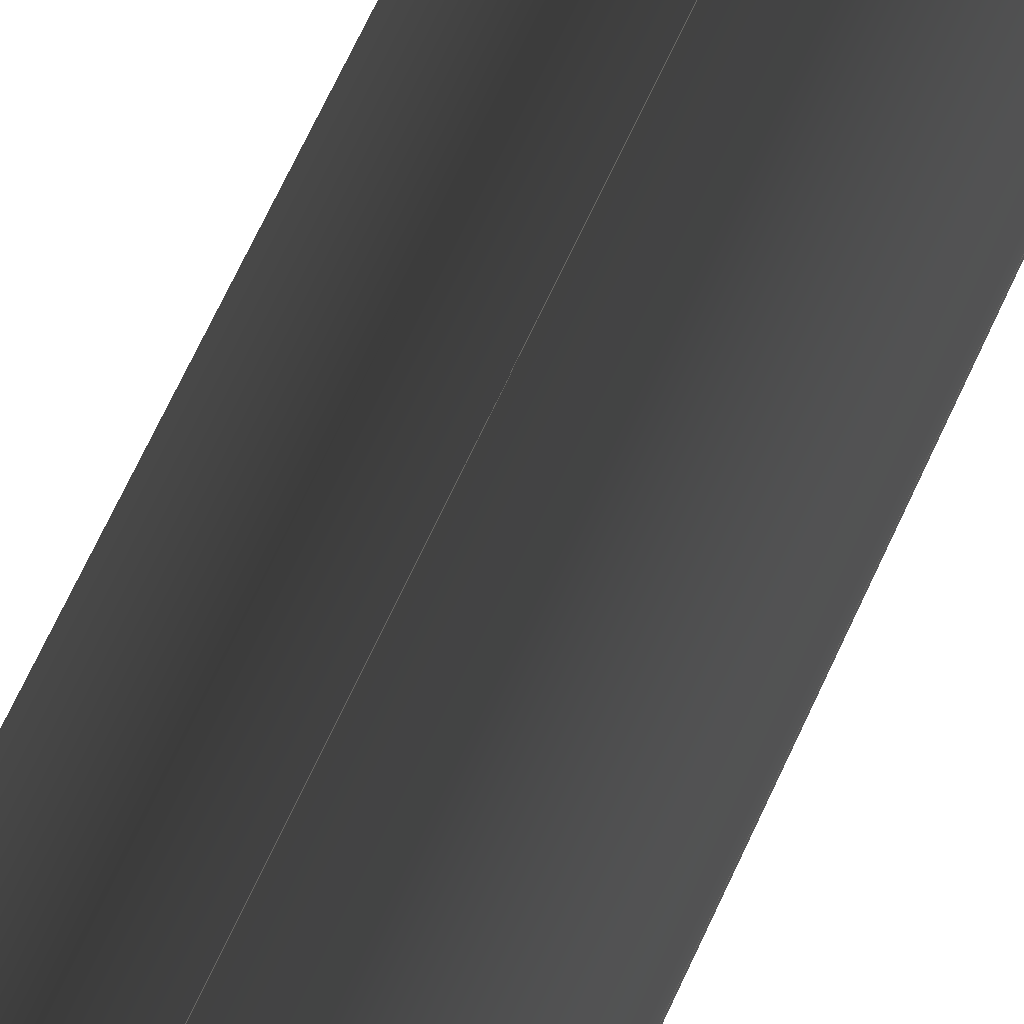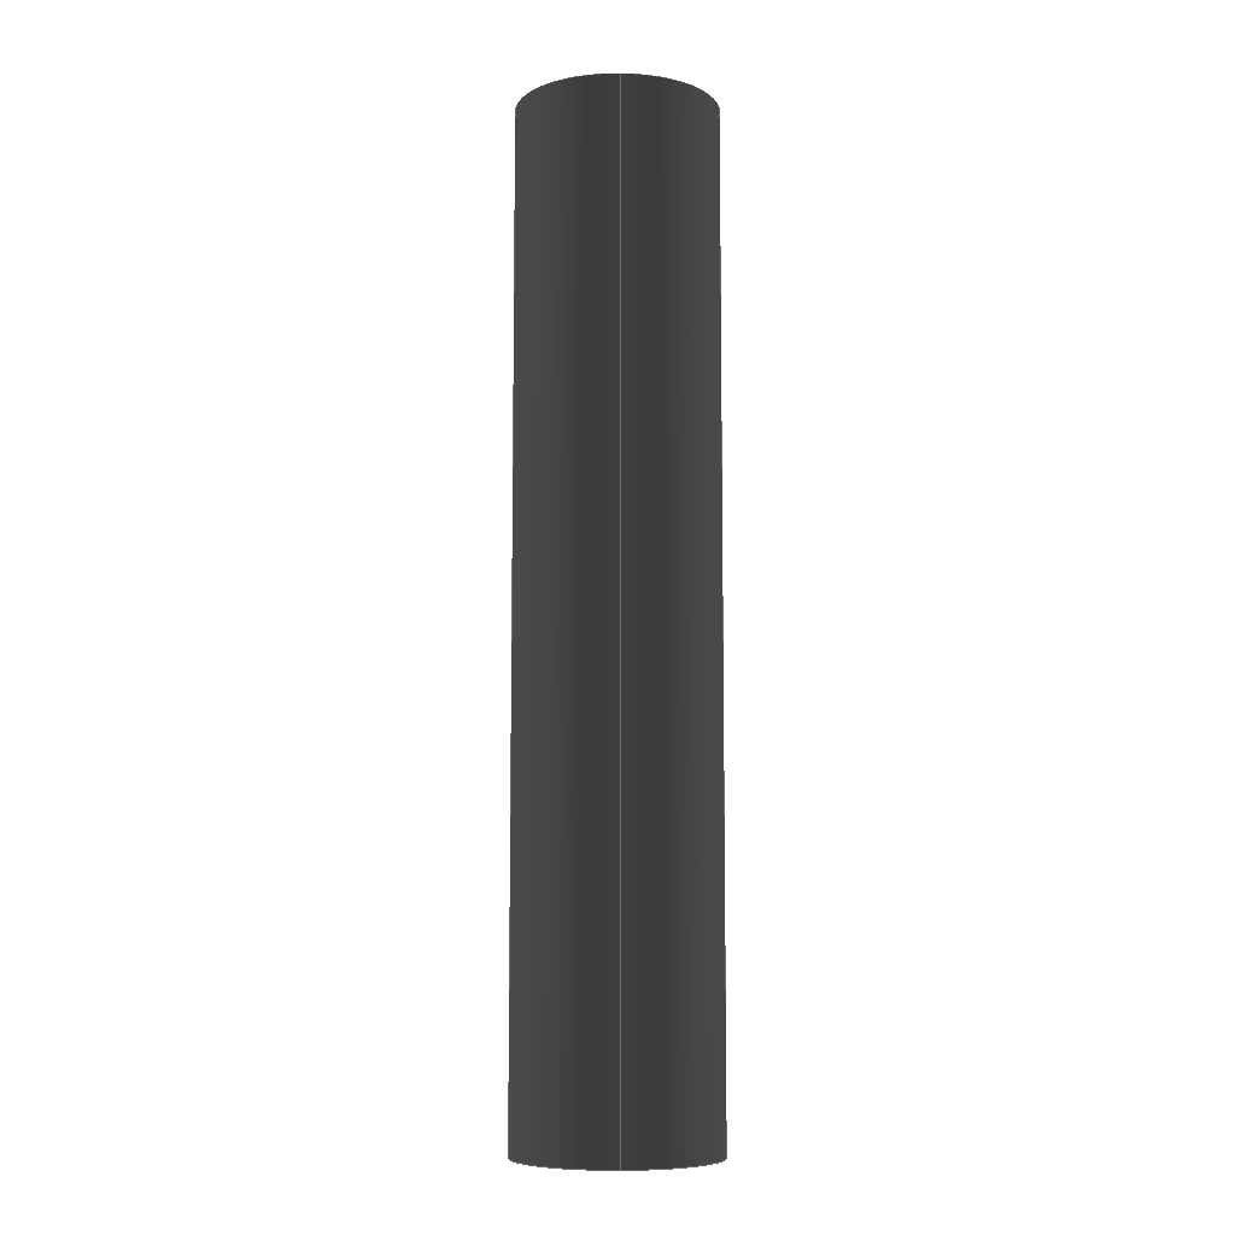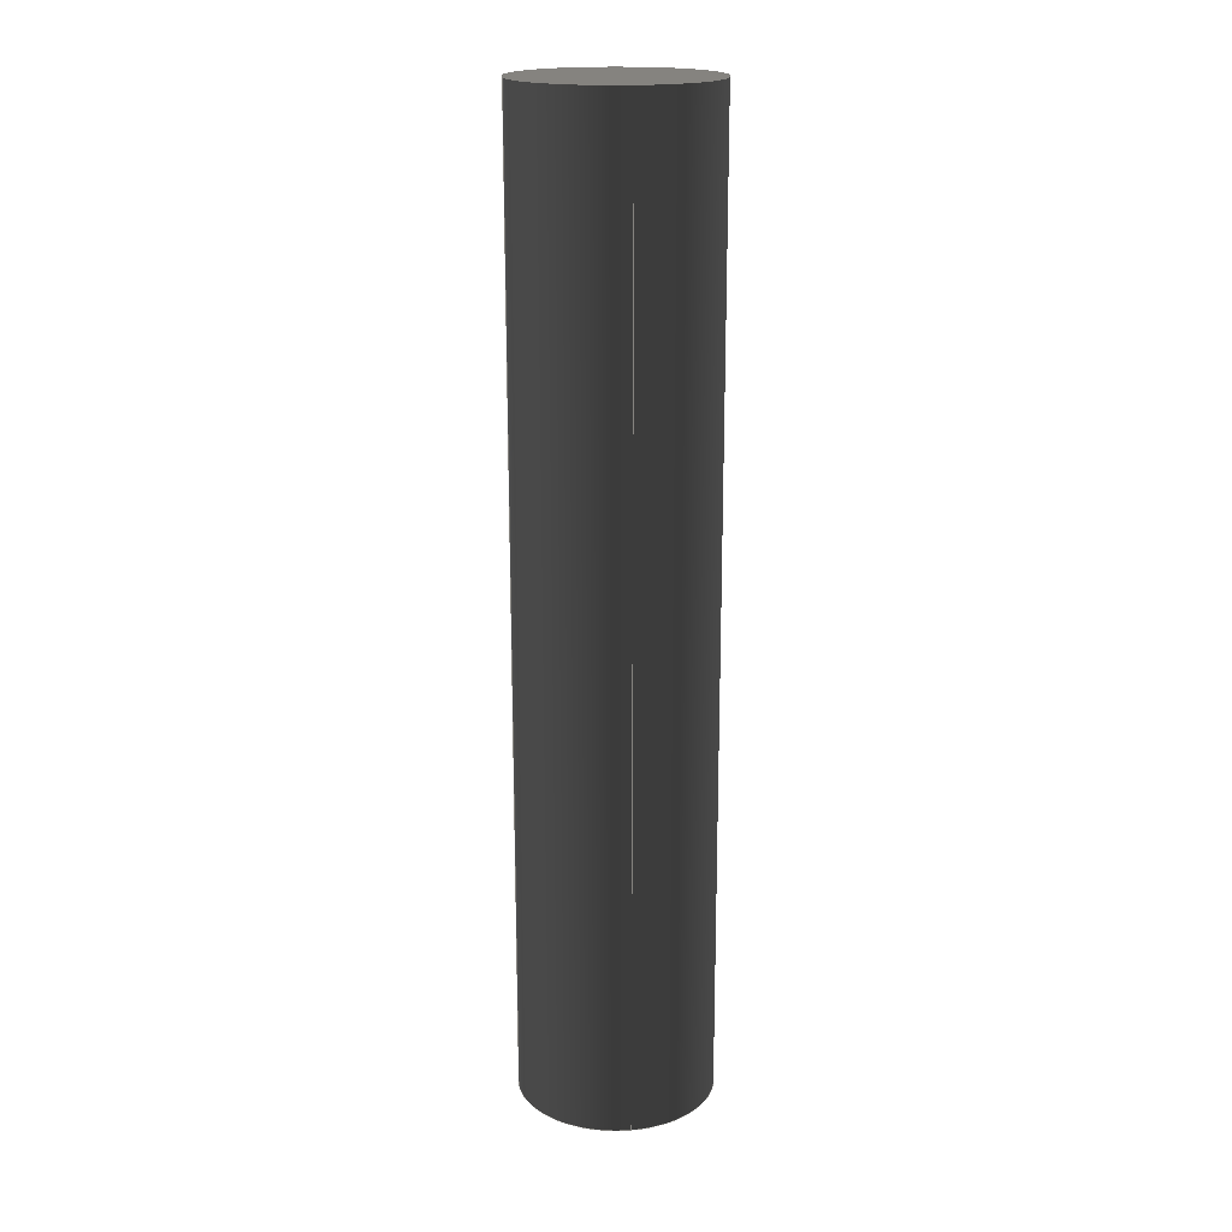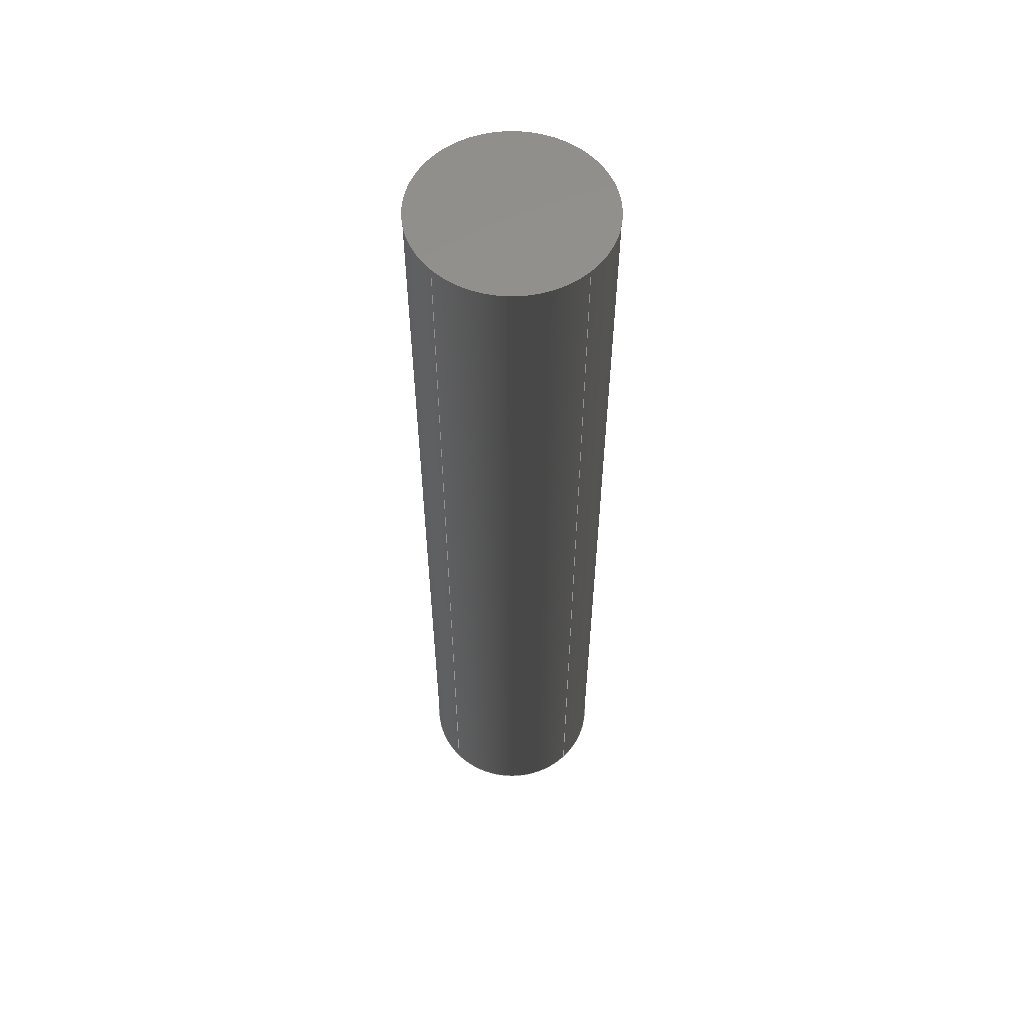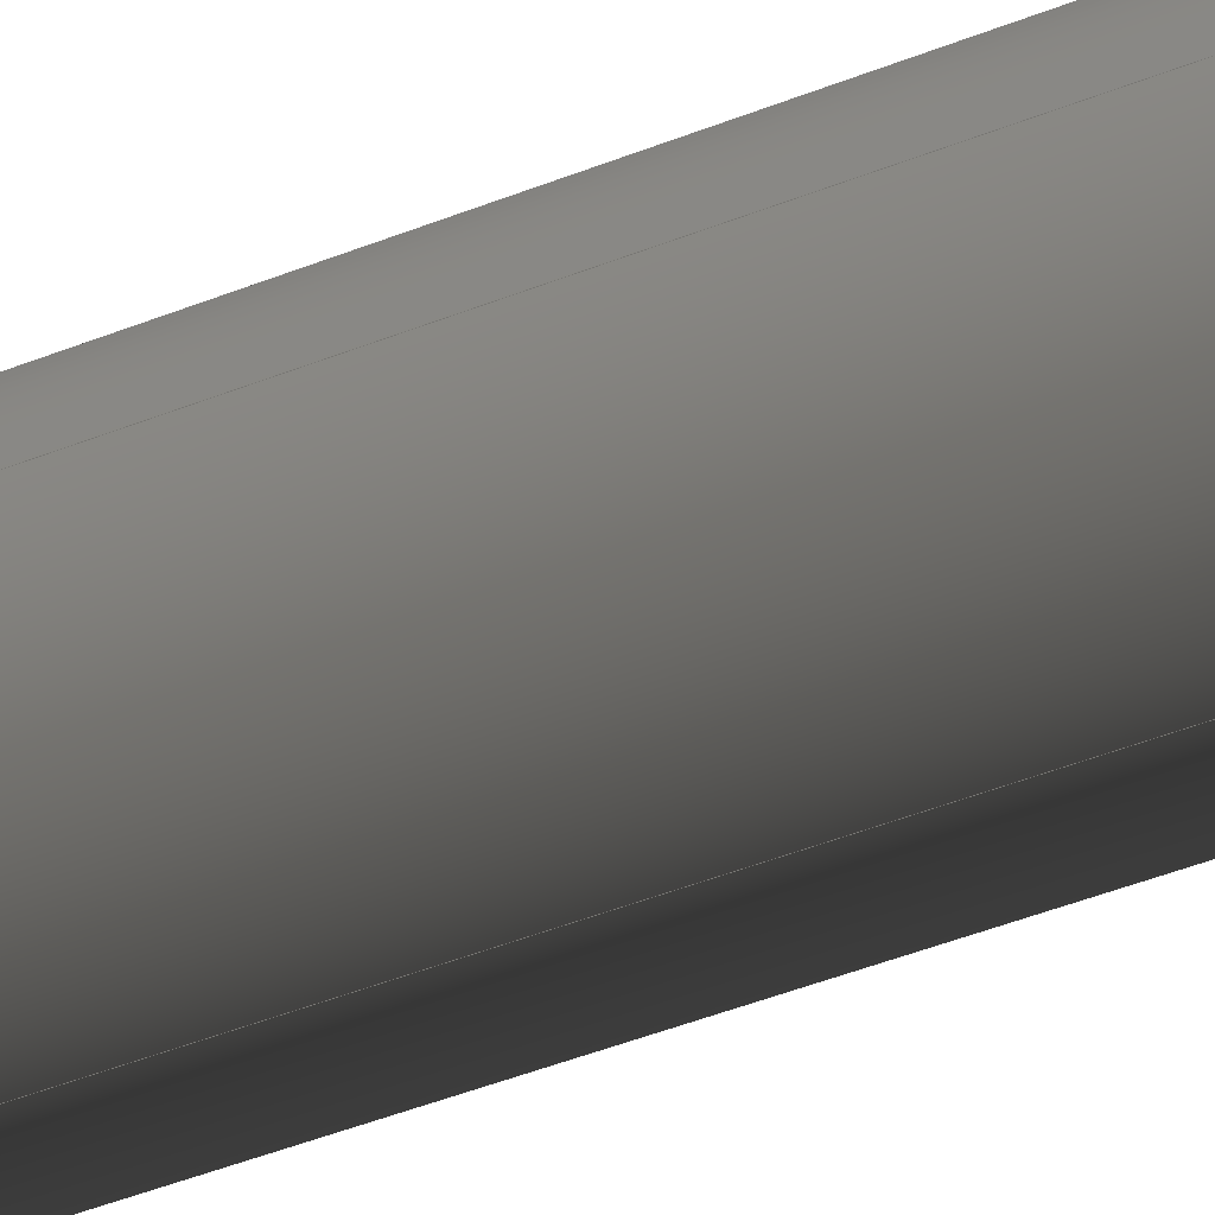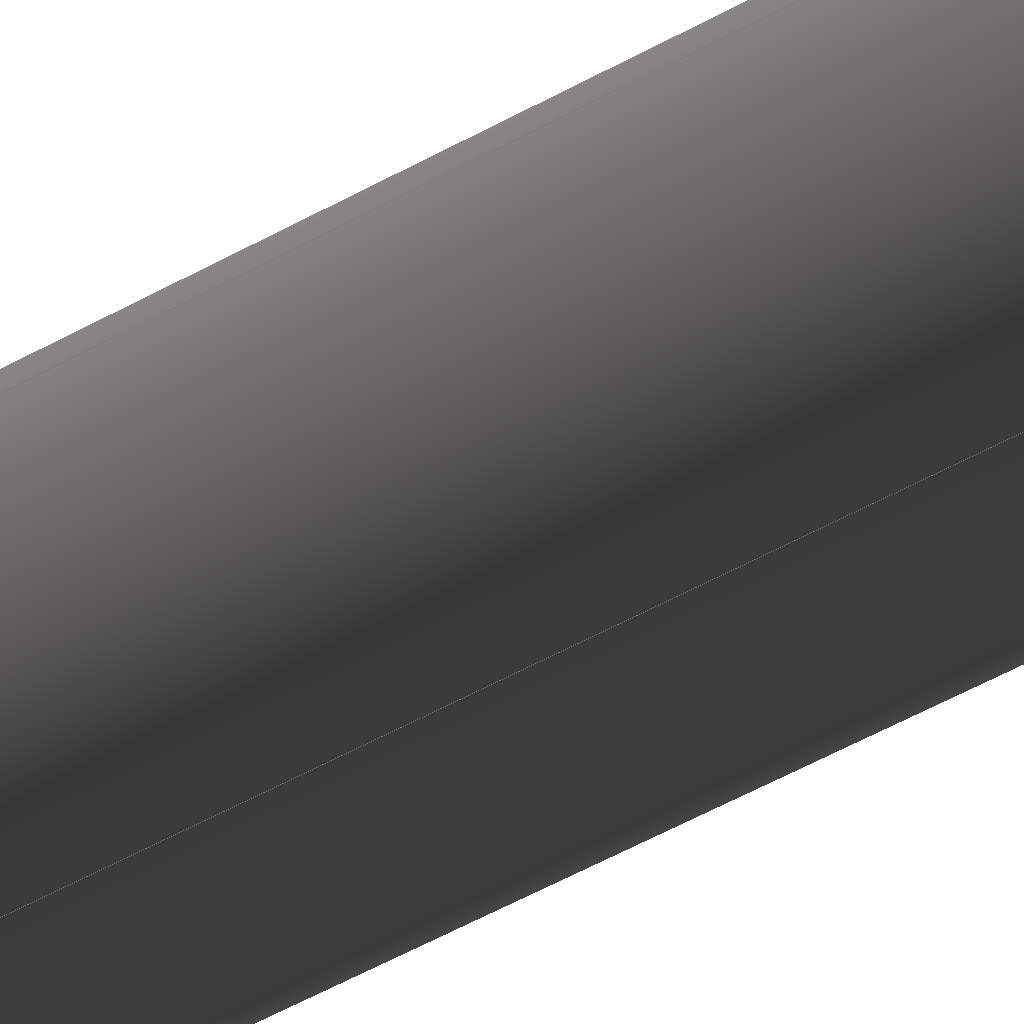
<metadata>
{"format":"iges","ext":"iges","renderer":"f3d","projection":"perspective","resolution":1024,"background":"white","views":[{"elev":67.6,"azim":-155.4,"up":"+Y"},{"elev":-7.9,"azim":-1.4,"up":"+Z"},{"elev":18.6,"azim":171.5,"up":"+Z"},{"elev":56.9,"azim":135.8,"up":"+Z"},{"elev":-45.8,"azim":-65.4,"up":"+Y"},{"elev":-64.0,"azim":-61.9,"up":"+Y"}]}
</metadata>
<code>

,,31HOpen CASCADE IGES processor 6.9,13HFilename.iges,
16HOpen CASCADE 6.9,31HOpen CASCADE IGES processor 6.9,32,308,15,308,15,
,1,6,1HM,1,0.01,15H2.015e+07,1e-07,10,7Hfilippo,,11,0,
15H2.015e+07,;
     402       1       0       0       0       0       0       000000000
     402       0       0       1       1                               0
     144       2       0       0       0       0       0       000020000
     144       0       0       1       0                               0
     120       3       0       0       0       0       7       000010000
     120       0       0       1       0                               0
     124       4       0       0       0       0       0       000000000
     124       0       0       1       0                               0
     110       5       0       0       0       0       0       000010000
     110       0       0       1       0                               0
     110       6       0       0       0       0       0       000010000
     110       0       0       1       0                               0
     142       7       0       0       0       0       0       000010500
     142       0       0       1       0                               0
     102       8       0       0       0       0       0       000010000
     102       0       0       1       0                               0
     110       9       0       0       0       0       0       000010000
     110       0       0       1       0                               0
     110      10       0       0       0       0       0       000010000
     110       0       0       1       0                               0
     110      11       0       0       0       0       0       000010000
     110       0       0       1       0                               0
     110      12       0       0       0       0       0       000010000
     110       0       0       1       0                               0
     102      13       0       0       0       0       0       000010000
     102       0       0       1       0                               0
     100      14       0       0       0       0      29       000010000
     100       0       0       1       0                               0
     124      15       0       0       0       0       0       000000000
     124       0       0       1       0                               0
     110      16       0       0       0       0       0       000010000
     110       0       0       1       0                               0
     100      17       0       0       0       0       0       000010000
     100       0       0       1       0                               0
     110      18       0       0       0       0       0       000010000
     110       0       0       1       0                               0
     144      19       0       0       0       0       0       000020000
     144       0       0       1       0                               0
     120      20       0       0       0       0      41       000010000
     120       0       0       1       0                               0
     124      21       0       0       0       0       0       000000000
     124       0       0       1       0                               0
     110      22       0       0       0       0       0       000010000
     110       0       0       1       0                               0
     110      23       0       0       0       0       0       000010000
     110       0       0       1       0                               0
     142      24       0       0       0       0       0       000010500
     142       0       0       1       0                               0
     102      25       0       0       0       0       0       000010000
     102       0       0       1       0                               0
     110      26       0       0       0       0       0       000010000
     110       0       0       2       0                               0
     110      28       0       0       0       0       0       000010000
     110       0       0       1       0                               0
     110      29       0       0       0       0       0       000010000
     110       0       0       1       0                               0
     110      30       0       0       0       0       0       000010000
     110       0       0       1       0                               0
     102      31       0       0       0       0       0       000010000
     102       0       0       1       0                               0
     100      32       0       0       0       0      63       000010000
     100       0       0       1       0                               0
     124      33       0       0       0       0       0       000000000
     124       0       0       1       0                               0
     110      34       0       0       0       0       0       000010000
     110       0       0       1       0                               0
     100      35       0       0       0       0       0       000010000
     100       0       0       1       0                               0
     110      36       0       0       0       0       0       000010000
     110       0       0       1       0                               0
     144      37       0       0       0       0       0       000020000
     144       0       0       1       0                               0
     120      38       0       0       0       0      75       000010000
     120       0       0       1       0                               0
     124      39       0       0       0       0       0       000000000
     124       0       0       1       0                               0
     110      40       0       0       0       0       0       000010000
     110       0       0       1       0                               0
     110      41       0       0       0       0       0       000010000
     110       0       0       1       0                               0
     142      42       0       0       0       0       0       000010500
     142       0       0       1       0                               0
     102      43       0       0       0       0       0       000010000
     102       0       0       1       0                               0
     110      44       0       0       0       0       0       000010000
     110       0       0       2       0                               0
     110      46       0       0       0       0       0       000010000
     110       0       0       1       0                               0
     110      47       0       0       0       0       0       000010000
     110       0       0       1       0                               0
     110      48       0       0       0       0       0       000010000
     110       0       0       1       0                               0
     102      49       0       0       0       0       0       000010000
     102       0       0       1       0                               0
     100      50       0       0       0       0      97       000010000
     100       0       0       1       0                               0
     124      51       0       0       0       0       0       000000000
     124       0       0       1       0                               0
     110      52       0       0       0       0       0       000010000
     110       0       0       1       0                               0
     100      53       0       0       0       0       0       000010000
     100       0       0       1       0                               0
     110      54       0       0       0       0       0       000010000
     110       0       0       1       0                               0
     144      55       0       0       0       0       0       000020000
     144       0       0       1       0                               0
     120      56       0       0       0       0     109       000010000
     120       0       0       1       0                               0
     124      57       0       0       0       0       0       000000000
     124       0       0       1       0                               0
     110      58       0       0       0       0       0       000010000
     110       0       0       1       0                               0
     110      59       0       0       0       0       0       000010000
     110       0       0       1       0                               0
     142      60       0       0       0       0       0       000010500
     142       0       0       1       0                               0
     102      61       0       0       0       0       0       000010000
     102       0       0       1       0                               0
     110      62       0       0       0       0       0       000010000
     110       0       0       2       0                               0
     110      64       0       0       0       0       0       000010000
     110       0       0       1       0                               0
     110      65       0       0       0       0       0       000010000
     110       0       0       1       0                               0
     110      66       0       0       0       0       0       000010000
     110       0       0       1       0                               0
     102      67       0       0       0       0       0       000010000
     102       0       0       1       0                               0
     100      68       0       0       0       0     131       000010000
     100       0       0       1       0                               0
     124      69       0       0       0       0       0       000000000
     124       0       0       1       0                               0
     110      70       0       0       0       0       0       000010000
     110       0       0       1       0                               0
     100      71       0       0       0       0       0       000010000
     100       0       0       1       0                               0
     110      72       0       0       0       0       0       000010000
     110       0       0       1       0                               0
     144      73       0       0       0       0       0       000020000
     144       0       0       1       0                               0
     108      74       0       0       0       0       0       000010000
     108       0       0       1       0                               0
     142      75       0       0       0       0       0       000010500
     142       0       0       1       0                               0
     102      76       0       0       0       0       0       000010000
     102       0       0       1       0                               0
     100      77       0       0       0       0     149       000010000
     100       0       0       1       0                               0
     124      78       0       0       0       0       0       000000000
     124       0       0       1       0                               0
     100      79       0       0       0       0     153       000010000
     100       0       0       1       0                               0
     124      80       0       0       0       0       0       000000000
     124       0       0       1       0                               0
     100      81       0       0       0       0     157       000010000
     100       0       0       1       0                               0
     124      82       0       0       0       0       0       000000000
     124       0       0       1       0                               0
     100      83       0       0       0       0     161       000010000
     100       0       0       1       0                               0
     124      84       0       0       0       0       0       000000000
     124       0       0       1       0                               0
     144      85       0       0       0       0       0       000020000
     144       0       0       1       0                               0
     108      86       0       0       0       0       0       000010000
     108       0       0       1       0                               0
     142      87       0       0       0       0       0       000010500
     142       0       0       1       0                               0
     102      88       0       0       0       0       0       000010000
     102       0       0       1       0                               0
     100      89       0       0       0       0     173       000010000
     100       0       0       1       0                               0
     124      90       0       0       0       0       0       000000000
     124       0       0       1       0                               0
     100      91       0       0       0       0     177       000010000
     100       0       0       1       0                               0
     124      92       0       0       0       0       0       000000000
     124       0       0       1       0                               0
     100      93       0       0       0       0     181       000010000
     100       0       0       1       0                               0
     124      94       0       0       0       0       0       000000000
     124       0       0       1       0                               0
     100      95       0       0       0       0     185       000010000
     100       0       0       1       0                               0
     124      96       0       0       0       0       0       000000000
     124       0       0       1       0                               0
402,6,3,37,71,105,139,163;                                       0000001
144,5,1,0,13;                                                    0000003
120,9,11,6.283,7.854;                                0000005
124,1,0,0,0,0,-1,0,0,0,0,-1,0;                       0000007
110,0,0,1,0,0,0;                                           0000009
110,1,0,-10,1,0,0;                                         0000011
142,0,5,15,25,3;                                                 0000013
102,4,17,19,21,23;                                               0000015
110,3.488e-17,7.854,0,0,6.283,0;            0000017
110,-1.11e-16,6.283,0,1,6.283,0;           0000019
110,1,6.283,0,1,7.854,0;                         0000021
110,1,7.854,0,-1.11e-16,7.854,0;           0000023
102,4,27,31,33,35;                                               0000025
100,0,0,0,-1.837e-16,-1,1,-2.449e-16;           0000027
124,1,0,0,0,0,-1,0,0,0,0,-1,10;                      0000029
110,1,-1.225e-16,10,1,-1.225e-16,0;              0000031
100,0,0,0,1,0,6.123e-17,1;                           0000033
110,6.123e-17,1,0,6.123e-17,1,10;                0000035
144,39,1,0,47;                                                   0000037
120,43,45,7.854,9.425;                               0000039
124,1,0,0,0,0,-1,0,0,0,0,-1,0;                       0000041
110,0,0,1,0,0,0;                                           0000043
110,1,0,-10,1,0,0;                                         0000045
142,0,39,49,59,3;                                                0000047
102,4,51,53,55,57;                                               0000049
110,6.976e-17,9.425,0,3.488e-17,7.854,  0000051
0;                                                              0000051
110,-1.11e-16,7.854,0,1,7.854,0;           0000053
110,1,7.854,0,1,9.425,0;                         0000055
110,1,9.425,0,-1.11e-16,9.425,0;           0000057
102,4,61,65,67,69;                                               0000059
100,0,0,0,-1,1.225e-16,-1.837e-16,-1;           0000061
124,1,0,0,0,0,-1,0,0,0,0,-1,10;                      0000063
110,6.123e-17,1,10,6.123e-17,1,0;                0000065
100,0,0,0,6.123e-17,1,-1,1.225e-16;             0000067
110,-1,1.225e-16,0,-1,1.225e-16,10;              0000069
144,73,1,0,81;                                                   0000071
120,77,79,9.425,11;                              0000073
124,1,0,0,0,0,-1,0,0,0,0,-1,0;                       0000075
110,0,0,1,0,0,0;                                           0000077
110,1,0,-10,1,0,0;                                         0000079
142,0,73,83,93,3;                                                0000081
102,4,85,87,89,91;                                               0000083
110,1.046e-16,11,0,6.976e-17,9.425, 0000085
0;                                                              0000085
110,-1.11e-16,9.425,0,1,9.425,0;           0000087
110,1,9.425,0,1,11,0;                        0000089
110,1,11,0,0,11,0;                       0000091
102,4,95,99,101,103;                                             0000093
100,0,0,0,6.123e-17,1,-1,1.225e-16;             0000095
124,1,0,0,0,0,-1,0,0,0,0,-1,10;                      0000097
110,-1,1.225e-16,10,-1,1.225e-16,0;              0000099
100,0,0,0,-1,1.225e-16,-1.837e-16,-1;           0000101
110,-1.837e-16,-1,0,-1.837e-16,-1,10;            0000103
144,107,1,0,115;                                                 0000105
120,111,113,11,12.57;                           0000107
124,1,-0,0,0,0,-1,-0,0,0,0,-1,0;                     0000109
110,0,0,1,0,0,0;                                           0000111
110,1,0,-10,1,0,0;                                         0000113
142,0,107,117,127,3;                                             0000115
102,4,119,121,123,125;                                           0000117
110,1.395e-16,12.57,0,1.046e-16,             0000119
11,0;                                                 0000119
110,0,11,0,1,11,0;                       0000121
110,1,11,0,1,12.57,0;                       0000123
110,1,12.57,0,0,12.57,0;                       0000125
102,4,129,133,135,137;                                           0000127
100,0,0,0,1,0,6.123e-17,1;                           0000129
124,1,0,0,0,0,-1,-0,0,0,0,-1,10;                     0000131
110,-1.837e-16,-1,10,-1.837e-16,-1,0;            0000133
100,0,0,0,-1.837e-16,-1,1,-2.449e-16;           0000135
110,1,-1.225e-16,0,1,-1.225e-16,10;              0000137
144,141,1,0,143;                                                 0000139
108,0,0,-1,0,0,1,0,0,0;                                  0000141
142,0,141,0,145,2;                                               0000143
102,4,147,151,155,159;                                           0000145
100,0,0,0,1,0,6.123e-17,1;                           0000147
124,1,0,0,0,0,-1,-0,0,0,0,-1,0;                      0000149
100,0,0,0,6.123e-17,1,-1,1.225e-16;             0000151
124,1,0,0,0,0,-1,0,0,0,0,-1,0;                       0000153
100,0,0,0,-1,1.225e-16,-1.837e-16,-1;           0000155
124,1,0,0,0,0,-1,0,0,0,0,-1,0;                       0000157
100,0,0,0,-1.837e-16,-1,1,-2.449e-16;           0000159
124,1,0,0,0,0,-1,0,0,0,0,-1,0;                       0000161
144,165,1,0,167;                                                 0000163
108,-0,-0,1,10,0,1,0,10,0;                               0000165
142,0,165,0,169,2;                                               0000167
102,4,171,175,179,183;                                           0000169
100,0,0,0,1,0,6.123e-17,1;                           0000171
124,1,0,0,0,0,1,0,0,0,0,1,10;                        0000173
100,0,0,0,6.123e-17,1,-1,1.225e-16;             0000175
124,1,0,0,0,0,1,0,0,0,0,1,10;                        0000177
100,0,0,0,-1,1.225e-16,-1.837e-16,-1;           0000179
124,1,0,0,0,0,1,0,0,0,0,1,10;                        0000181
100,0,0,0,-1.837e-16,-1,1,-2.449e-16;           0000183
124,1,0,0,0,0,1,0,0,0,0,1,10;                        0000185
S      1G      4D    186P     96
</code>
